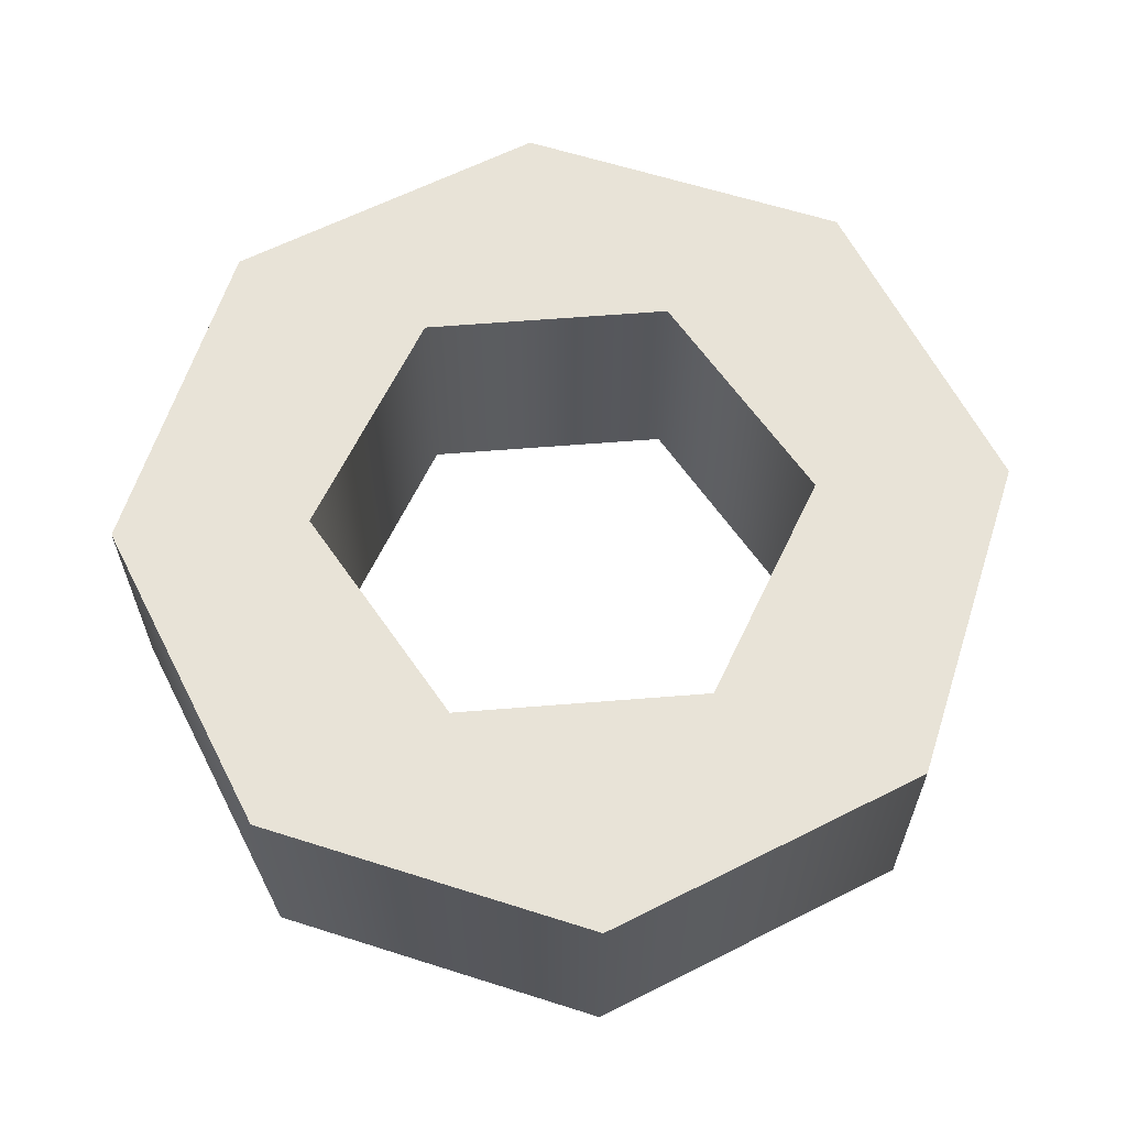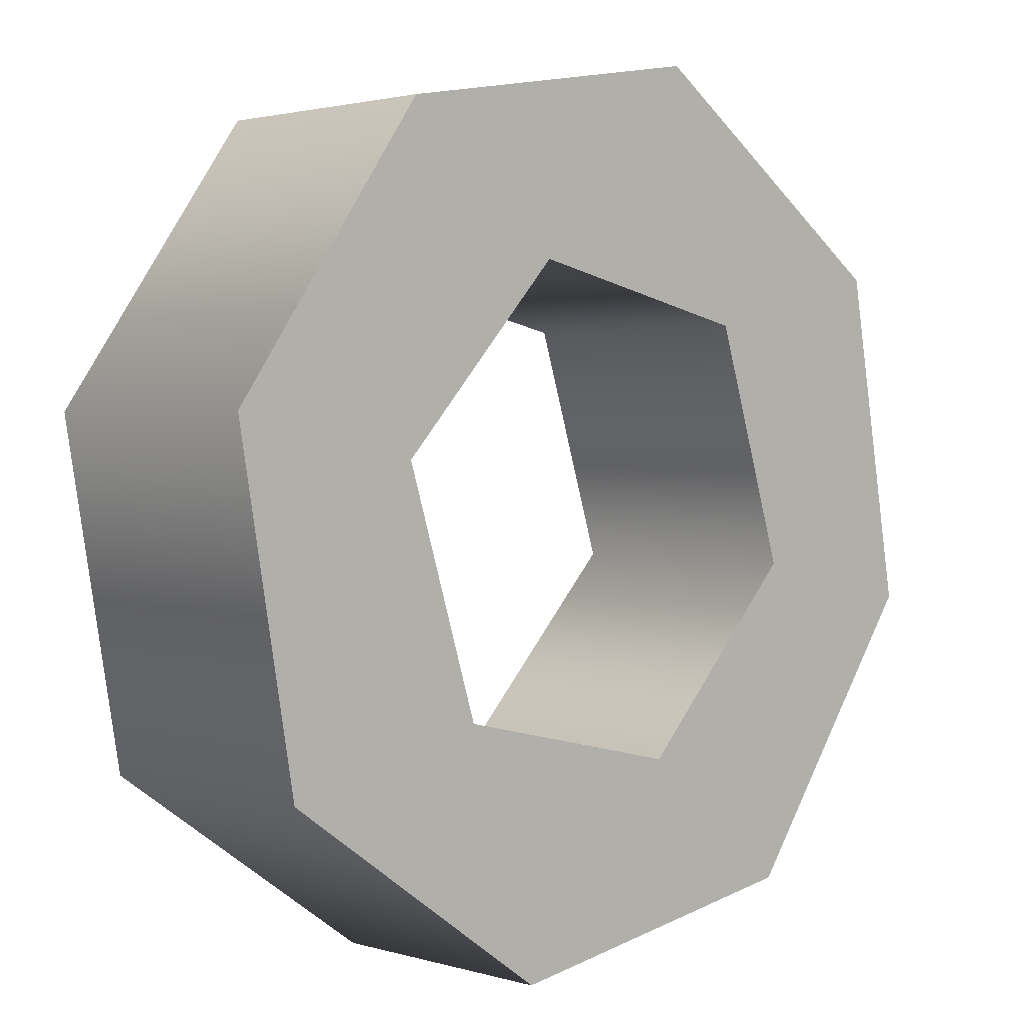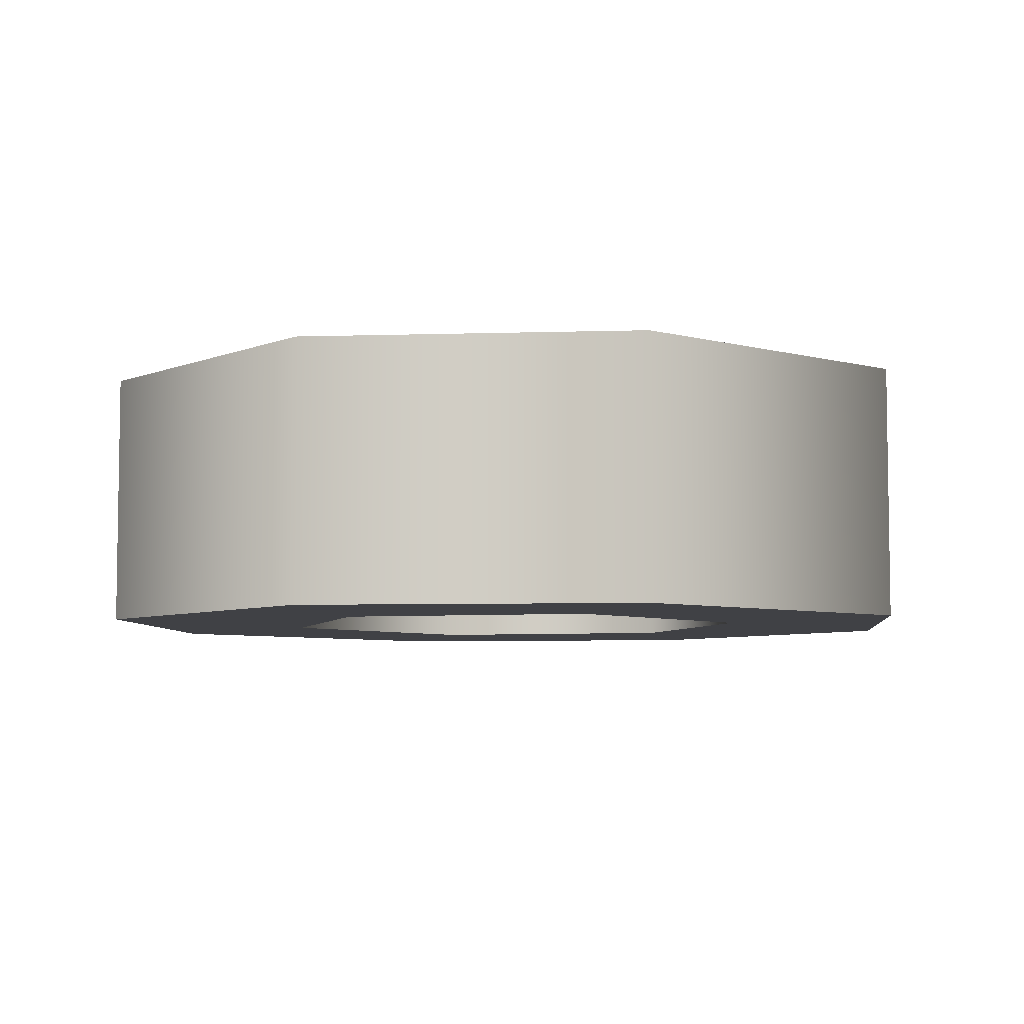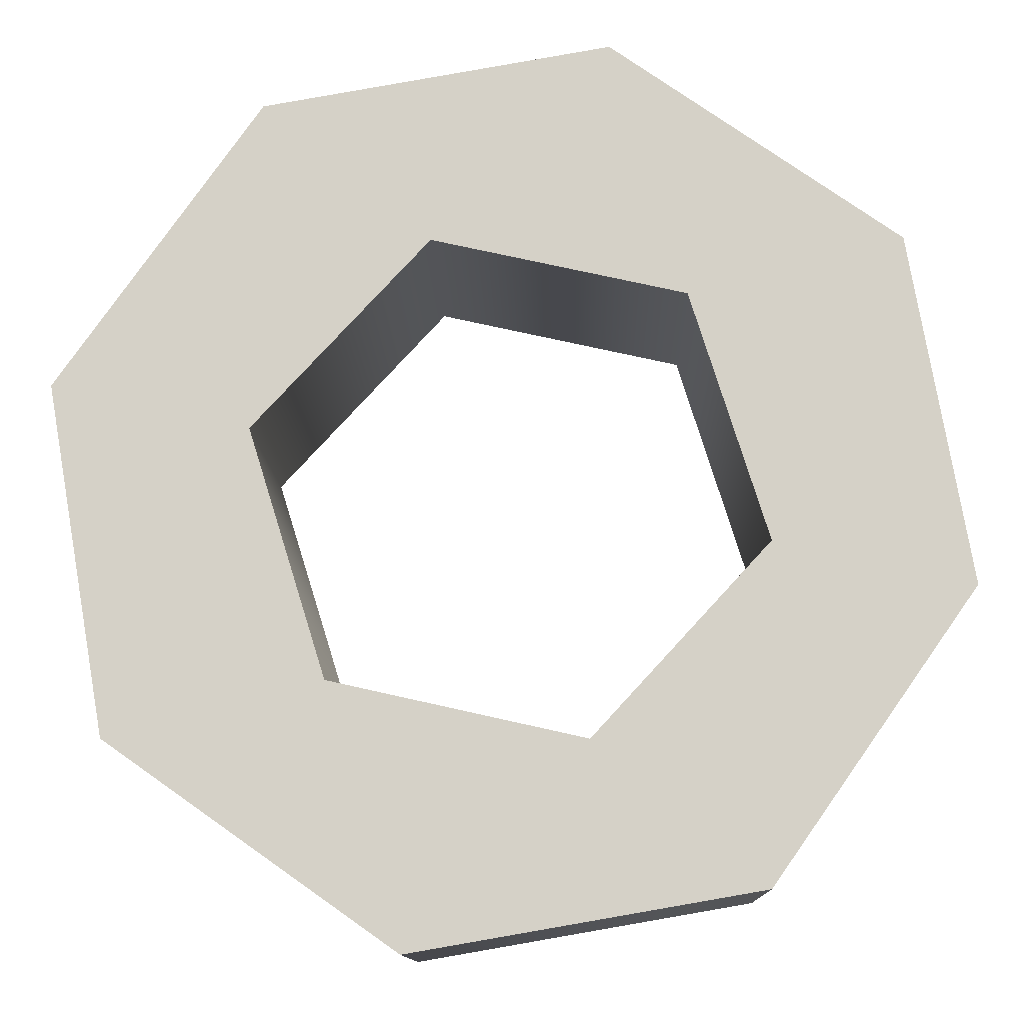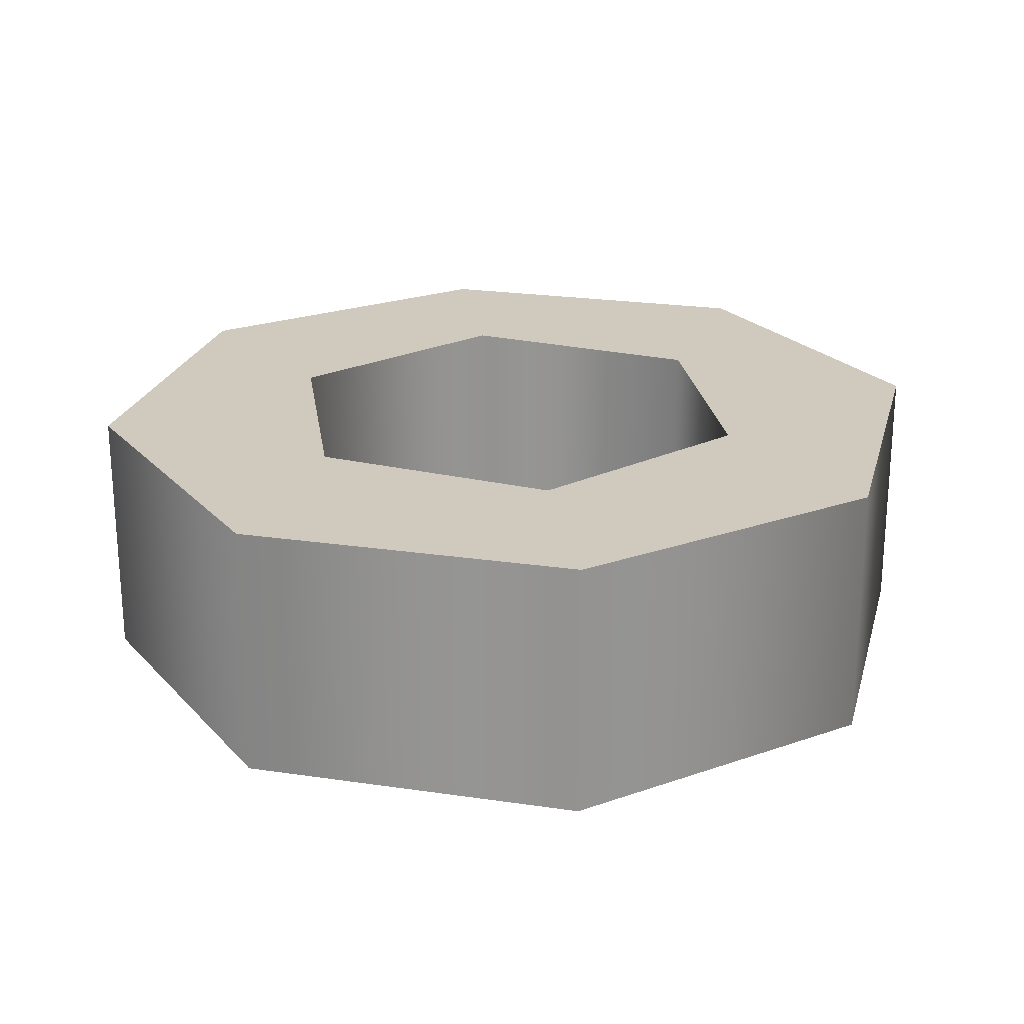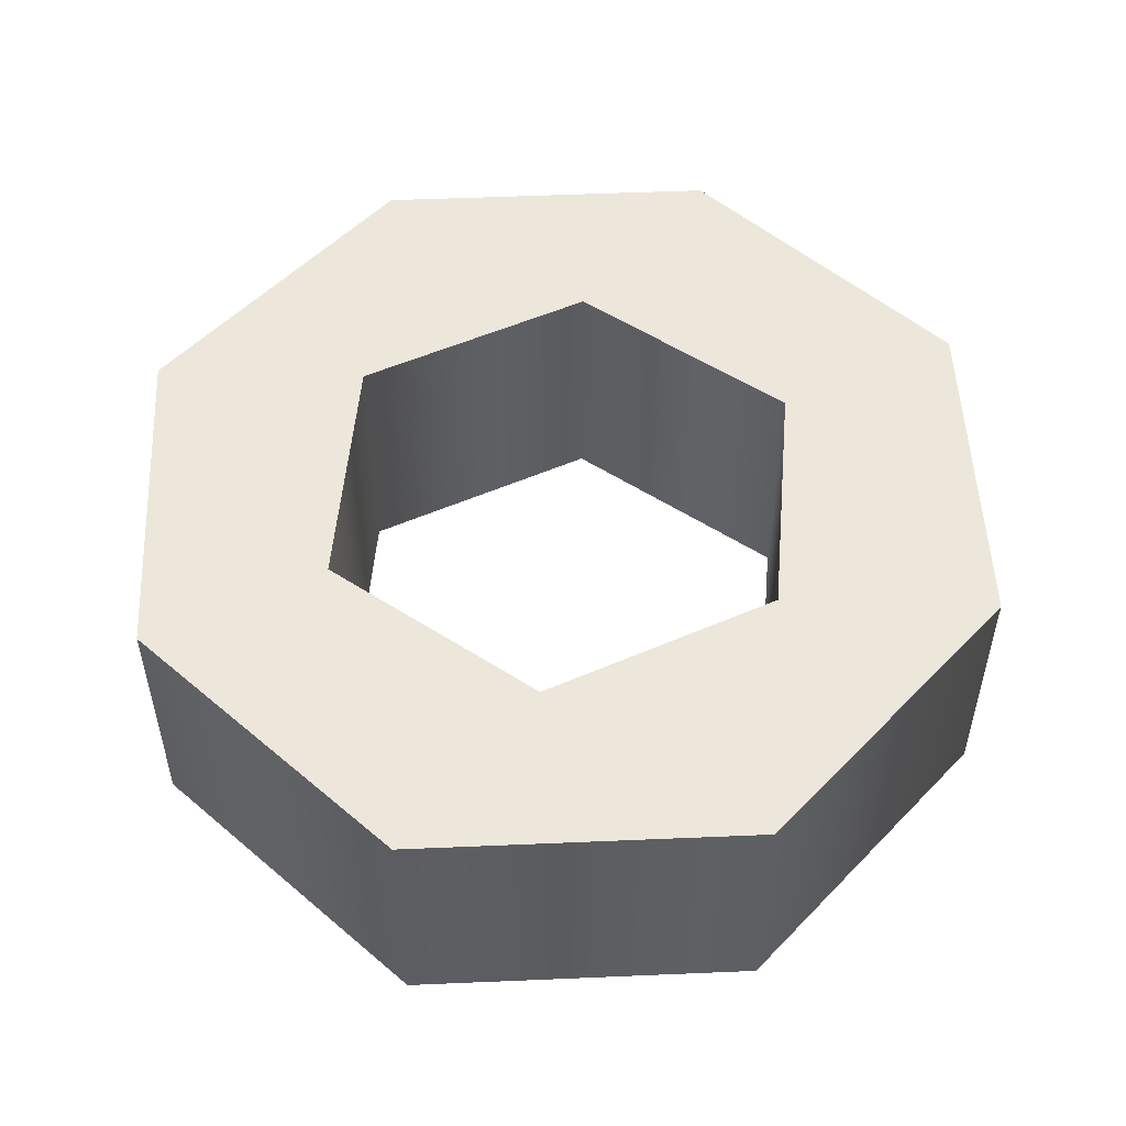
<metadata>
{"format":"obj","ext":"obj","renderer":"f3d","projection":"perspective","resolution":1024,"background":"white","views":[{"elev":62.4,"azim":-17.3,"up":"+Z"},{"elev":2.0,"azim":-43.4,"up":"+Y"},{"elev":-5.9,"azim":60.3,"up":"+Z"},{"elev":-11.8,"azim":1.4,"up":"+Y"},{"elev":23.1,"azim":69.0,"up":"+Z"},{"elev":52.6,"azim":-37.8,"up":"+Z"}]}
</metadata>
<code>
g Face_1
v 0.04788 -0.2093 -0.1224
v 0.05031 -0.2059 -0.1224
v 0.05446 -0.2051 -0.1224
v 0.0579 -0.2076 -0.1224
v 0.05862 -0.2117 -0.1224
v 0.05619 -0.2151 -0.1224
v 0.05204 -0.2159 -0.1224
v 0.0486 -0.2134 -0.1224
v 0.05023 -0.2098 -0.1224
v 0.05233 -0.2075 -0.1224
v 0.05535 -0.2082 -0.1224
v 0.05627 -0.2112 -0.1224
v 0.05417 -0.2135 -0.1224
v 0.05115 -0.2128 -0.1224
f 13 6 7
f 12 5 6
f 12 6 13
f 14 13 7
f 8 14 7
f 4 5 12
f 11 4 12
f 9 14 8
f 1 9 8
f 3 11 10
f 3 4 11
f 2 10 9
f 2 9 1
f 2 3 10
g Face_2
v 0.04788 -0.2093 -0.1192
v 0.05031 -0.2059 -0.1192
v 0.05446 -0.2051 -0.1192
v 0.0579 -0.2076 -0.1192
v 0.05862 -0.2117 -0.1192
v 0.05619 -0.2151 -0.1192
v 0.05204 -0.2159 -0.1192
v 0.0486 -0.2134 -0.1192
v 0.05023 -0.2098 -0.1192
v 0.05233 -0.2075 -0.1192
v 0.05535 -0.2082 -0.1192
v 0.05627 -0.2112 -0.1192
v 0.05417 -0.2135 -0.1192
v 0.05115 -0.2128 -0.1192
f 27 21 20
f 26 20 19
f 26 27 20
f 28 21 27
f 22 21 28
f 18 26 19
f 25 26 18
f 23 22 28
f 15 22 23
f 17 24 25
f 17 25 18
f 16 23 24
f 16 15 23
f 16 24 17
g Face_3
v 0.04788 -0.2093 -0.1224
v 0.05031 -0.2059 -0.1224
v 0.05446 -0.2051 -0.1224
v 0.0579 -0.2076 -0.1224
v 0.05862 -0.2117 -0.1224
v 0.05619 -0.2151 -0.1224
v 0.05204 -0.2159 -0.1224
v 0.0486 -0.2134 -0.1224
v 0.04788 -0.2093 -0.1224
v 0.04788 -0.2093 -0.1192
v 0.05031 -0.2059 -0.1192
v 0.05446 -0.2051 -0.1192
v 0.0579 -0.2076 -0.1192
v 0.05862 -0.2117 -0.1192
v 0.05619 -0.2151 -0.1192
v 0.05204 -0.2159 -0.1192
v 0.0486 -0.2134 -0.1192
v 0.04788 -0.2093 -0.1192
f 45 37 36
f 45 46 37
f 44 36 35
f 44 45 36
f 43 35 34
f 43 44 35
f 42 34 33
f 42 43 34
f 41 33 32
f 41 42 33
f 40 32 31
f 40 41 32
f 39 31 30
f 39 40 31
f 38 30 29
f 38 39 30
g Face_4
v 0.05023 -0.2098 -0.1224
v 0.05233 -0.2075 -0.1224
v 0.05535 -0.2082 -0.1224
v 0.05627 -0.2112 -0.1224
v 0.05417 -0.2135 -0.1224
v 0.05115 -0.2128 -0.1224
v 0.05023 -0.2098 -0.1224
v 0.05023 -0.2098 -0.1192
v 0.05233 -0.2075 -0.1192
v 0.05535 -0.2082 -0.1192
v 0.05627 -0.2112 -0.1192
v 0.05417 -0.2135 -0.1192
v 0.05115 -0.2128 -0.1192
v 0.05023 -0.2098 -0.1192
f 59 52 53
f 59 53 60
f 58 51 52
f 58 52 59
f 57 50 51
f 57 51 58
f 56 49 50
f 56 50 57
f 55 48 49
f 55 49 56
f 54 47 48
f 54 48 55

</code>
